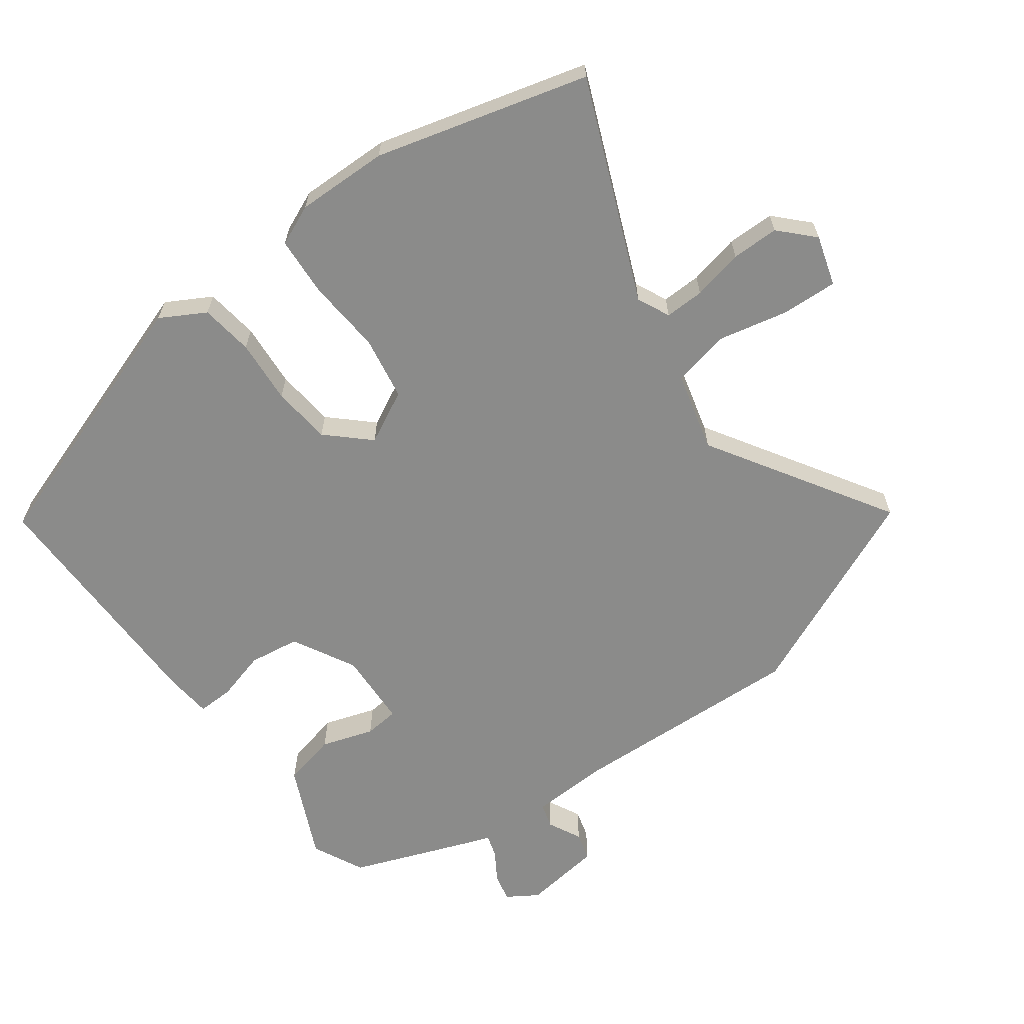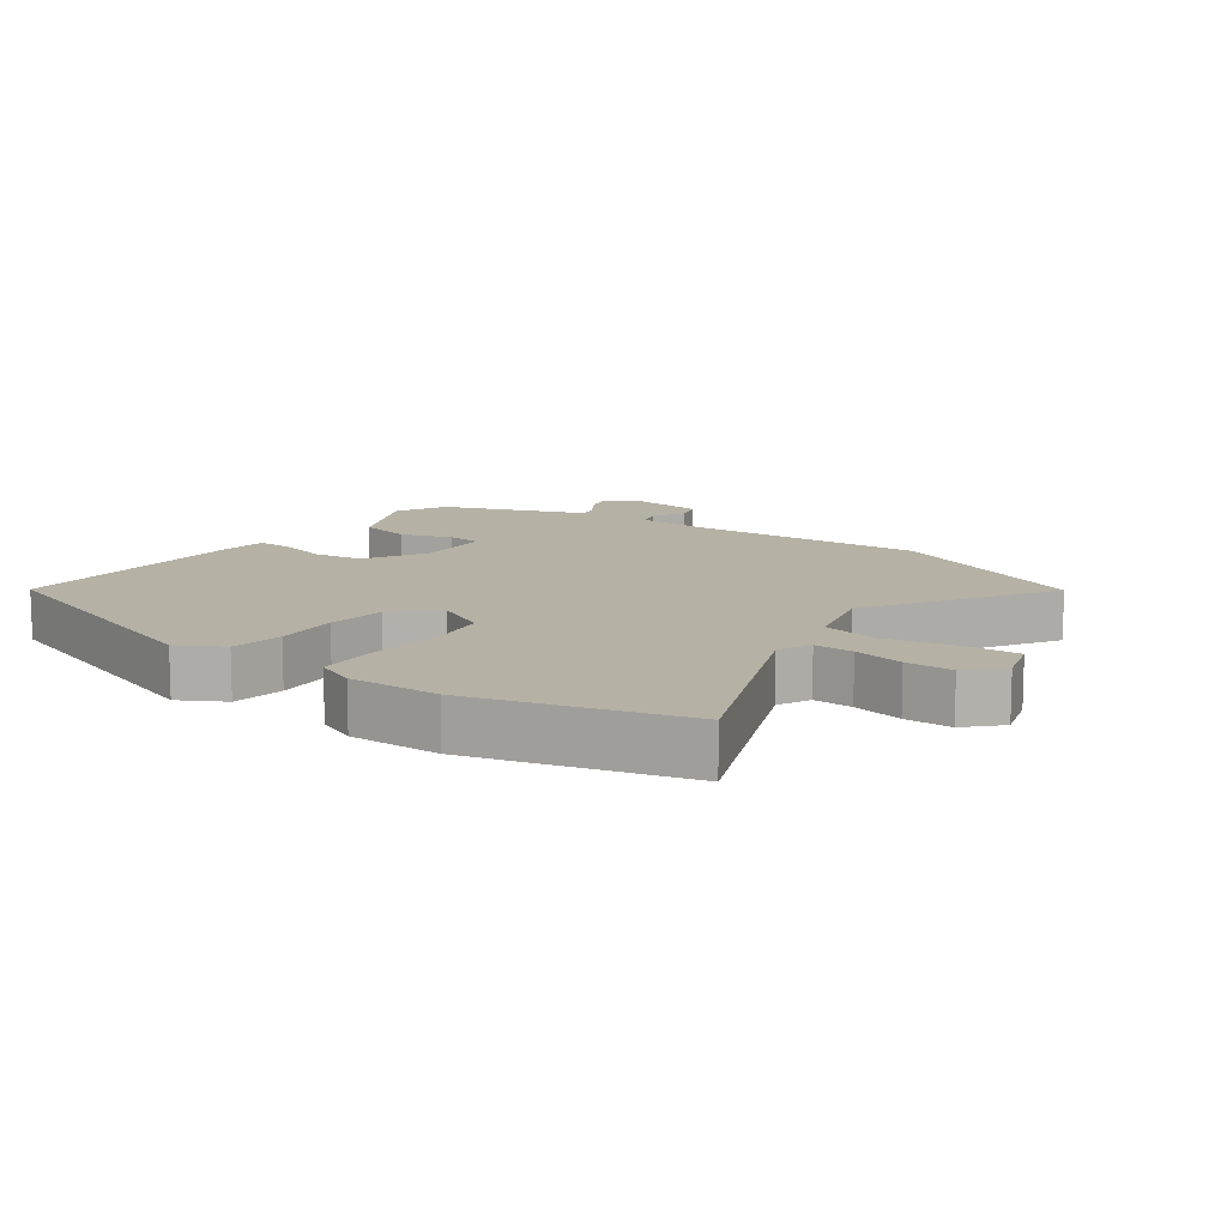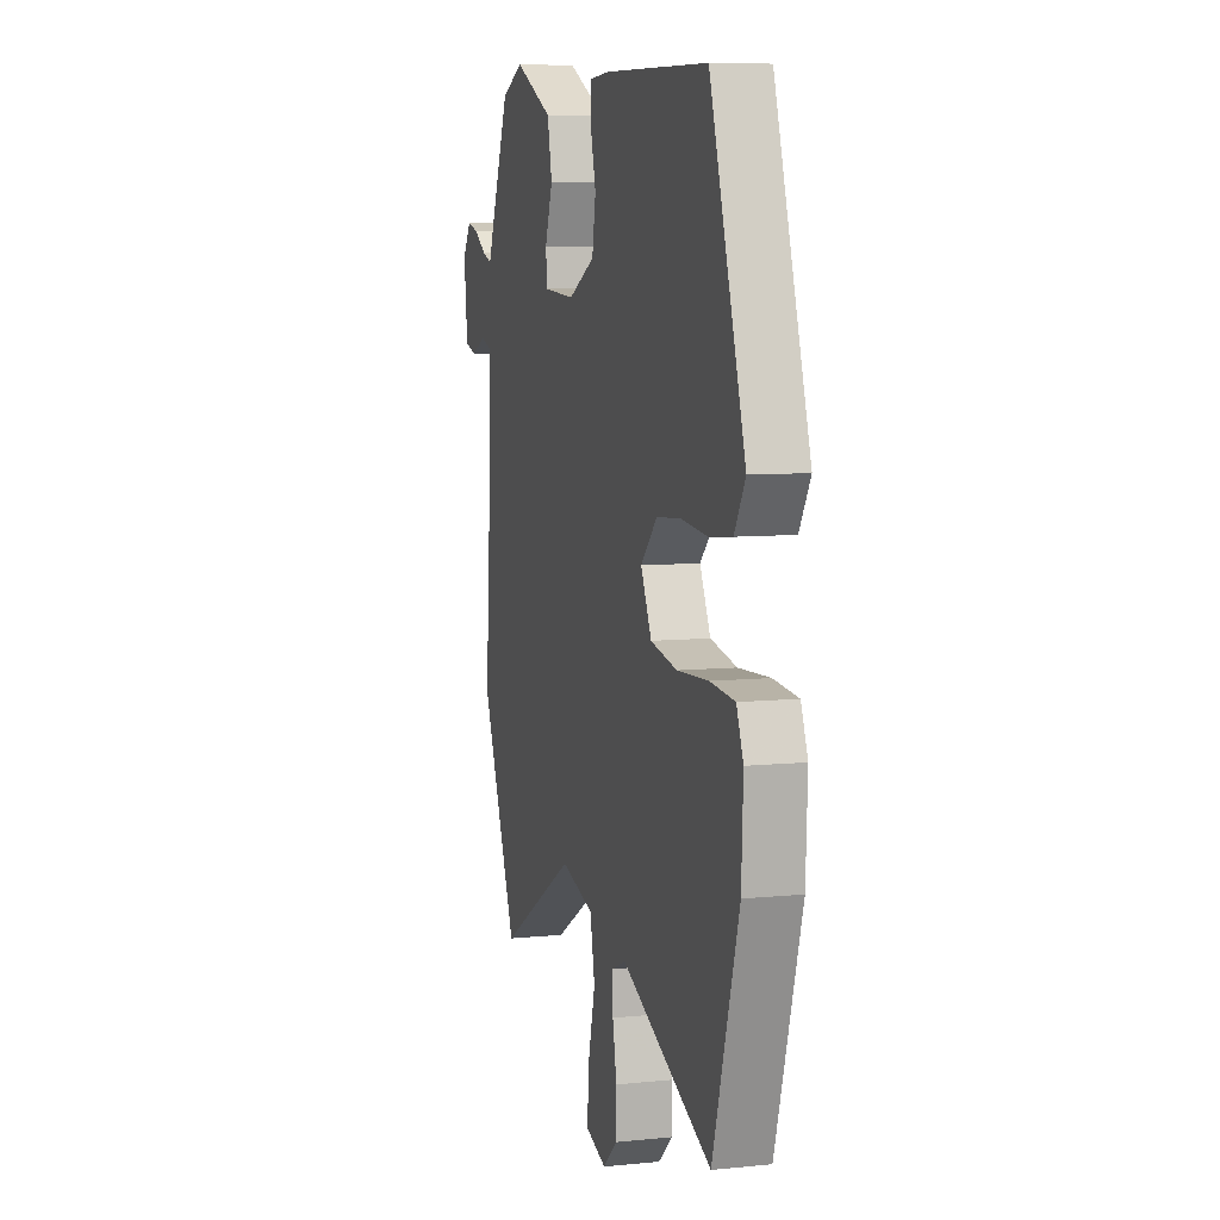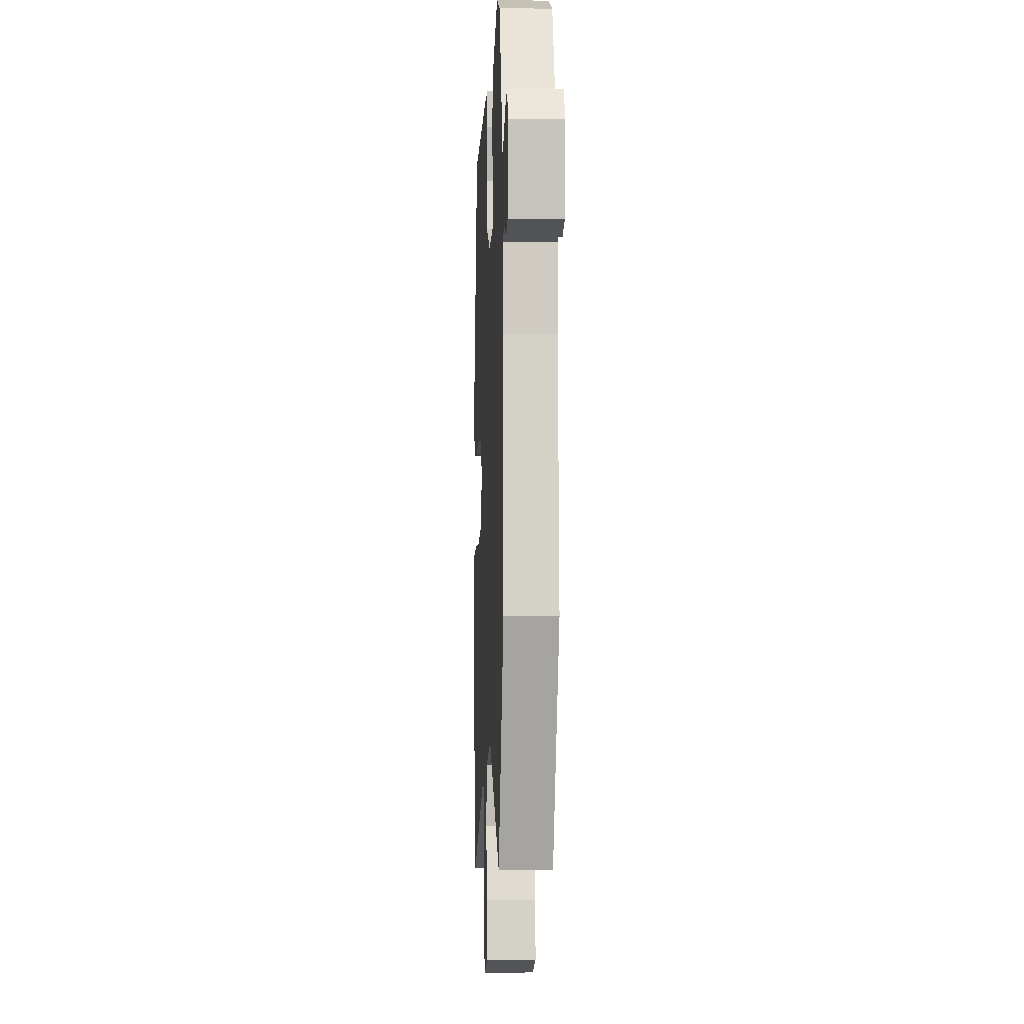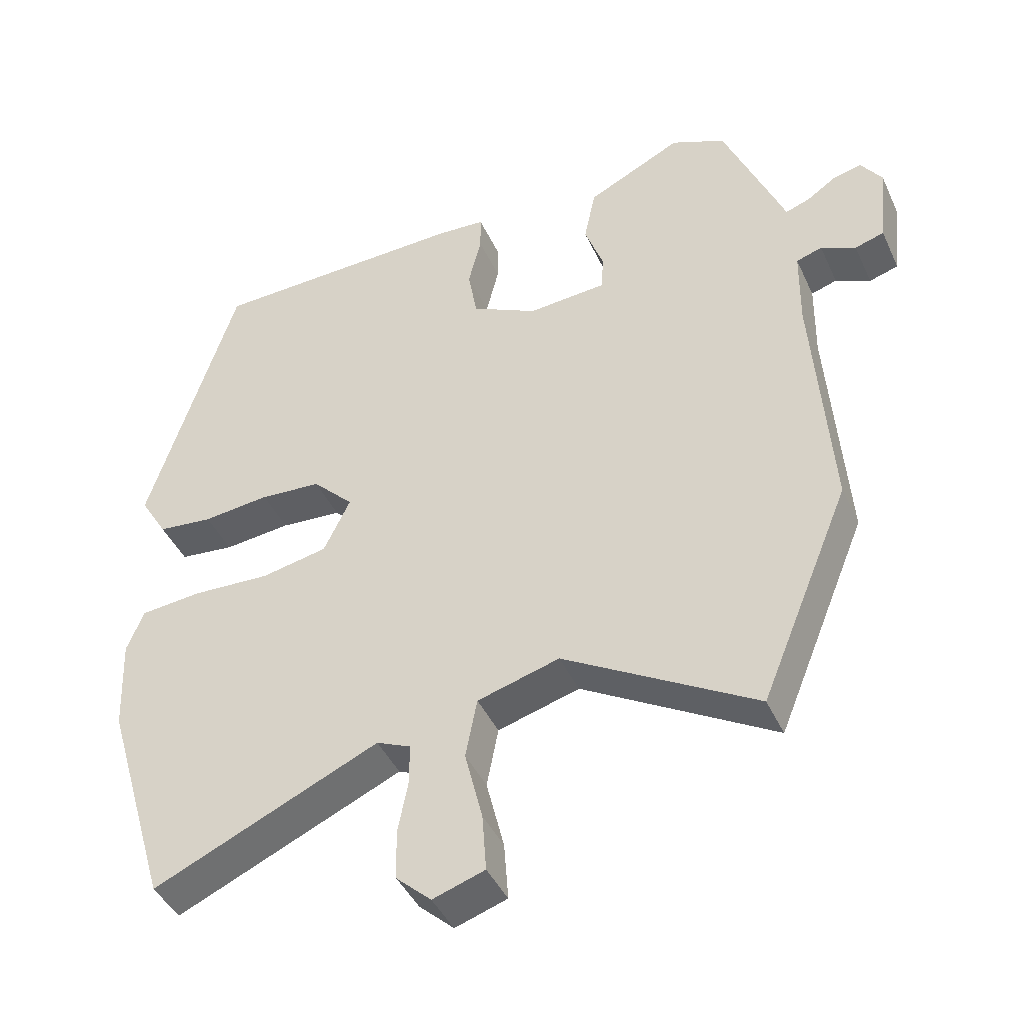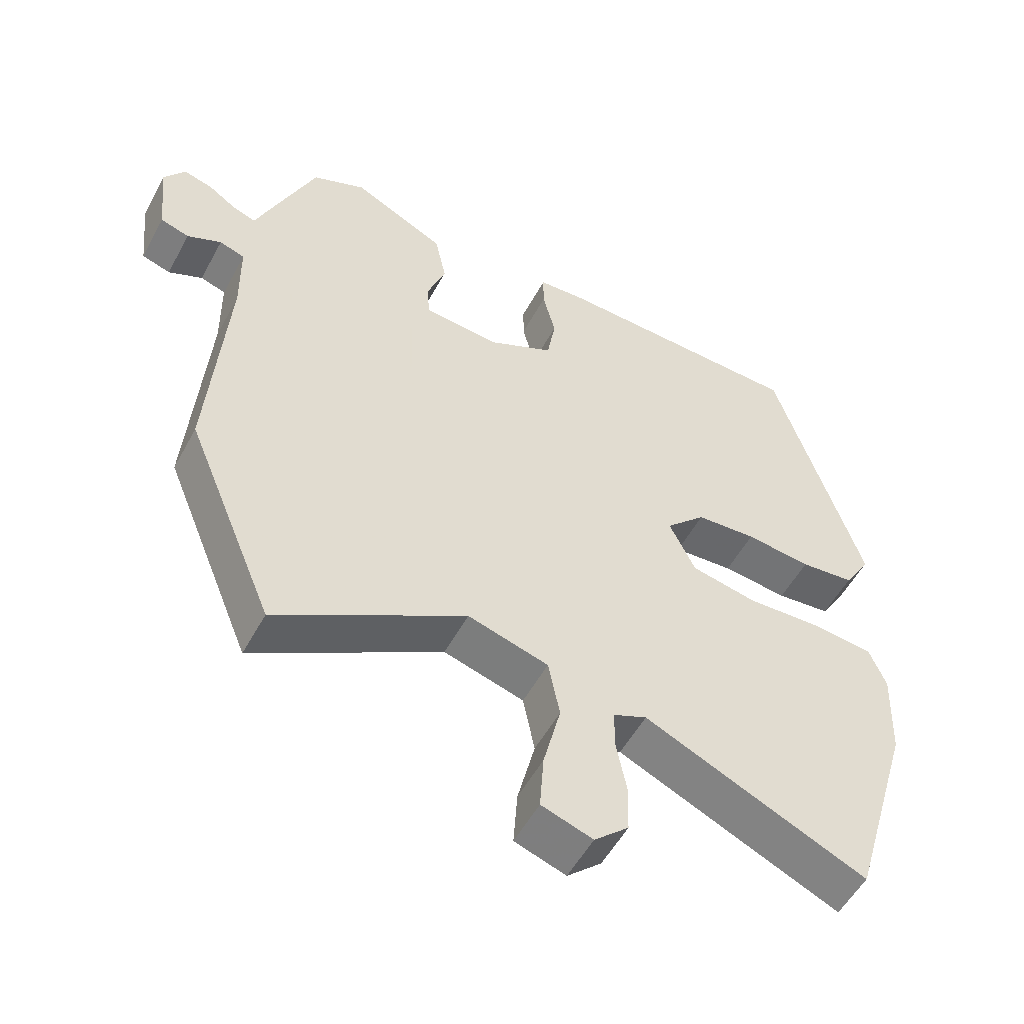
<metadata>
{"format":"obj","ext":"obj","renderer":"f3d","projection":"perspective","resolution":1024,"background":"white","views":[{"elev":-63.7,"azim":127.8,"up":"+Y"},{"elev":11.8,"azim":127.4,"up":"+Y"},{"elev":7.7,"azim":74.0,"up":"+Z"},{"elev":-5.5,"azim":-92.8,"up":"+Z"},{"elev":-43.4,"azim":-156.4,"up":"+Z"},{"elev":-54.1,"azim":-28.1,"up":"+Z"}]}
</metadata>
<code>
v -0.451 0.07 0.482
v -0.371 0.07 0.518
v -0.231 0.07 0.449
v -0.214 0.07 0.366
v -0.242 0.07 0.287
v -0.238 0.07 0.234
v -0.123 0.07 0.226
v -0.026 0.07 0.275
v -0.013 0.07 0.352
v -0.032 0.07 0.429
v -0.032 0.07 0.484
v 0.04 0.07 0.489
v 0.418 0.07 0.48
v 0.547 0.07 0.066
v 0.507 0.07 -0.001
v 0.426 0.07 -0.01
v 0.328 0.07 0
v 0.238 0.07 -0.007
v 0.178 0.07 -0.068
v 0.217 0.07 -0.149
v 0.314 0.07 -0.168
v 0.429 0.07 -0.162
v 0.519 0.07 -0.17
v 0.544 0.07 -0.232
v 0.538 0.07 -0.372
v 0.443 0.07 -0.692
v 0.112 0.07 -0.545
v 0.062 0.07 -0.567
v 0.062 0.07 -0.627
v 0.077 0.07 -0.705
v 0.075 0.07 -0.777
v 0.024 0.07 -0.824
v -0.052 0.07 -0.799
v -0.046 0.07 -0.714
v -0.02 0.07 -0.608
v -0.037 0.07 -0.52
v -0.157 0.07 -0.486
v -0.438 0.07 -0.651
v -0.57 0.07 -0.331
v -0.545 0.07 0.029
v -0.547 0.07 0.147
v -0.585 0.07 0.159
v -0.636 0.07 0.135
v -0.679 0.07 0.148
v -0.692 0.07 0.269
v -0.661 0.07 0.315
v -0.618 0.07 0.304
v -0.575 0.07 0.275
v -0.54 0.07 0.263
v -0.523 0.07 0.306
v -0.451 0 0.482
v -0.371 0 0.518
v -0.231 0 0.449
v -0.214 0 0.366
v -0.242 0 0.287
v -0.238 0 0.234
v -0.123 0 0.226
v -0.026 0 0.275
v -0.013 0 0.352
v -0.032 0 0.429
v -0.032 0 0.484
v 0.04 0 0.489
v 0.418 0 0.48
v 0.547 0 0.066
v 0.507 0 -0.001
v 0.426 0 -0.01
v 0.328 0 0
v 0.238 0 -0.007
v 0.178 0 -0.068
v 0.217 0 -0.149
v 0.314 0 -0.168
v 0.429 0 -0.162
v 0.519 0 -0.17
v 0.544 0 -0.232
v 0.538 0 -0.372
v 0.443 0 -0.692
v 0.112 0 -0.545
v 0.062 0 -0.567
v 0.062 0 -0.627
v 0.077 0 -0.705
v 0.075 0 -0.777
v 0.024 0 -0.824
v -0.052 0 -0.799
v -0.046 0 -0.714
v -0.02 0 -0.608
v -0.037 0 -0.52
v -0.157 0 -0.486
v -0.438 0 -0.651
v -0.57 0 -0.331
v -0.545 0 0.029
v -0.547 0 0.147
v -0.585 0 0.159
v -0.636 0 0.135
v -0.679 0 0.148
v -0.692 0 0.269
v -0.661 0 0.315
v -0.618 0 0.304
v -0.575 0 0.275
v -0.54 0 0.263
v -0.523 0 0.306
f 3 4 5
f 2 3 5
f 1 2 5
f 50 1 5
f 49 50 5
f 46 47 48
f 45 46 48
f 44 45 48
f 43 44 48
f 42 43 48
f 41 42 48 49
f 49 5 6
f 41 49 6
f 40 41 6
f 40 6 7
f 39 40 7
f 38 39 7
f 37 38 7
f 33 34 35
f 32 33 35
f 31 32 35
f 30 31 35
f 29 30 35
f 28 29 35 36
f 27 28 36
f 25 26 27
f 24 25 27
f 23 24 27
f 22 23 27
f 21 22 27
f 27 36 37
f 21 27 37
f 20 21 37
f 15 16 17
f 14 15 17
f 13 14 17
f 12 13 17
f 11 12 17
f 10 11 17
f 9 10 17
f 8 9 17 18
f 37 7 8
f 20 37 8
f 19 20 8
f 8 18 19
f 55 54 53
f 55 53 52
f 55 52 51
f 55 51 100
f 55 100 99
f 98 97 96
f 98 96 95
f 98 95 94
f 98 94 93
f 98 93 92
f 99 98 92 91
f 56 55 99
f 56 99 91
f 56 91 90
f 57 56 90
f 57 90 89
f 57 89 88
f 57 88 87
f 85 84 83
f 85 83 82
f 85 82 81
f 85 81 80
f 85 80 79
f 86 85 79 78
f 86 78 77
f 77 76 75
f 77 75 74
f 77 74 73
f 77 73 72
f 77 72 71
f 87 86 77
f 87 77 71
f 87 71 70
f 67 66 65
f 67 65 64
f 67 64 63
f 67 63 62
f 67 62 61
f 67 61 60
f 67 60 59
f 68 67 59 58
f 58 57 87
f 58 87 70
f 58 70 69
f 69 68 58
f 1 51 52 2
f 2 52 53 3
f 3 53 54 4
f 4 54 55 5
f 5 55 56 6
f 6 56 57 7
f 7 57 58 8
f 8 58 59 9
f 9 59 60 10
f 10 60 61 11
f 11 61 62 12
f 12 62 63 13
f 13 63 64 14
f 14 64 65 15
f 15 65 66 16
f 16 66 67 17
f 17 67 68 18
f 18 68 69 19
f 19 69 70 20
f 20 70 71 21
f 21 71 72 22
f 22 72 73 23
f 23 73 74 24
f 24 74 75 25
f 25 75 76 26
f 26 76 77 27
f 27 77 78 28
f 28 78 79 29
f 29 79 80 30
f 30 80 81 31
f 31 81 82 32
f 32 82 83 33
f 33 83 84 34
f 34 84 85 35
f 35 85 86 36
f 36 86 87 37
f 37 87 88 38
f 38 88 89 39
f 39 89 90 40
f 40 90 91 41
f 41 91 92 42
f 42 92 93 43
f 43 93 94 44
f 44 94 95 45
f 45 95 96 46
f 46 96 97 47
f 47 97 98 48
f 48 98 99 49
f 49 99 100 50
f 50 100 51 1

</code>
